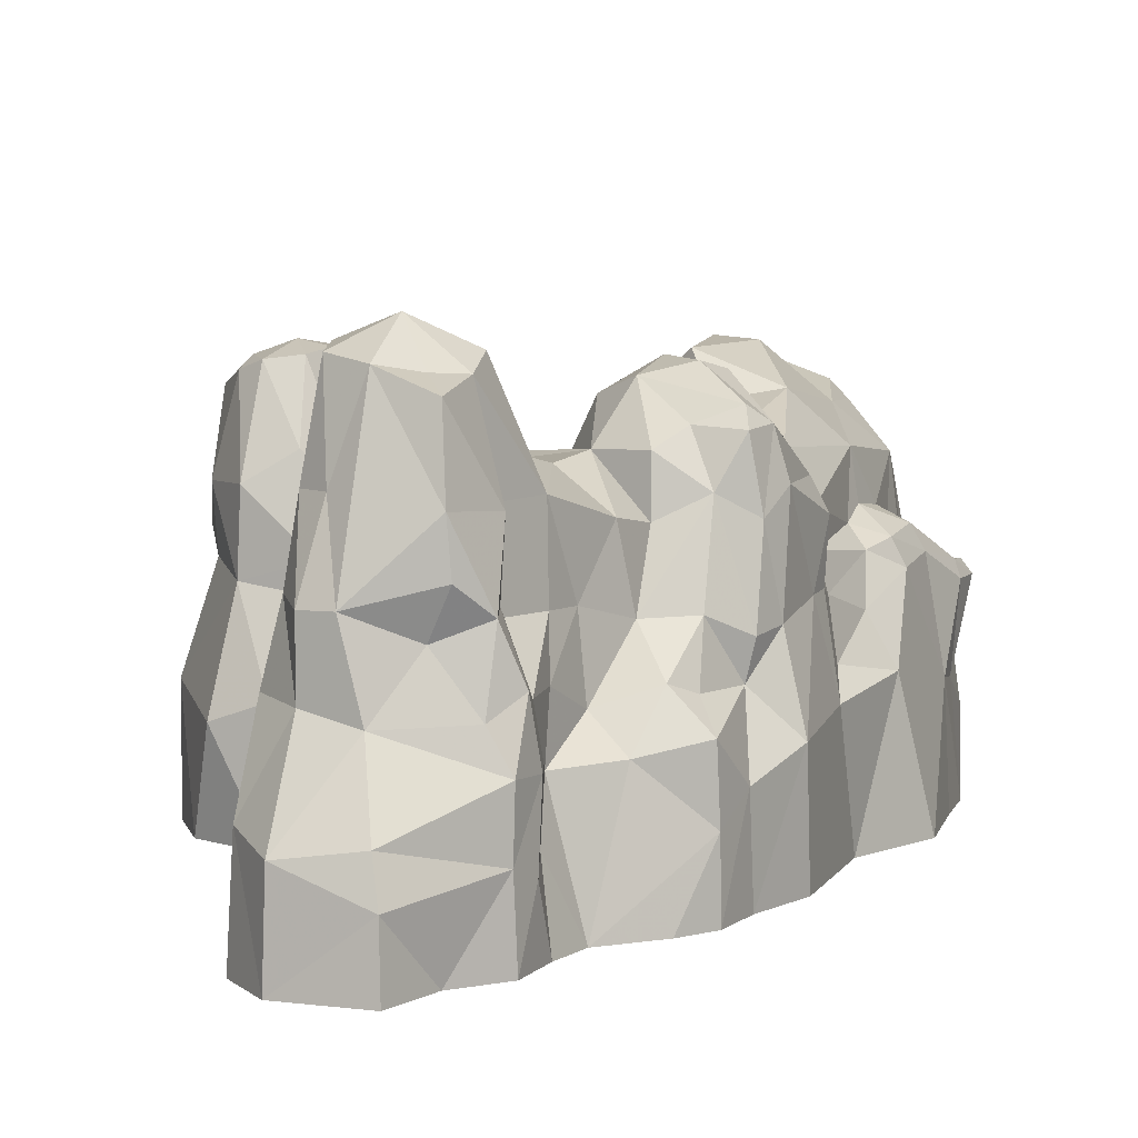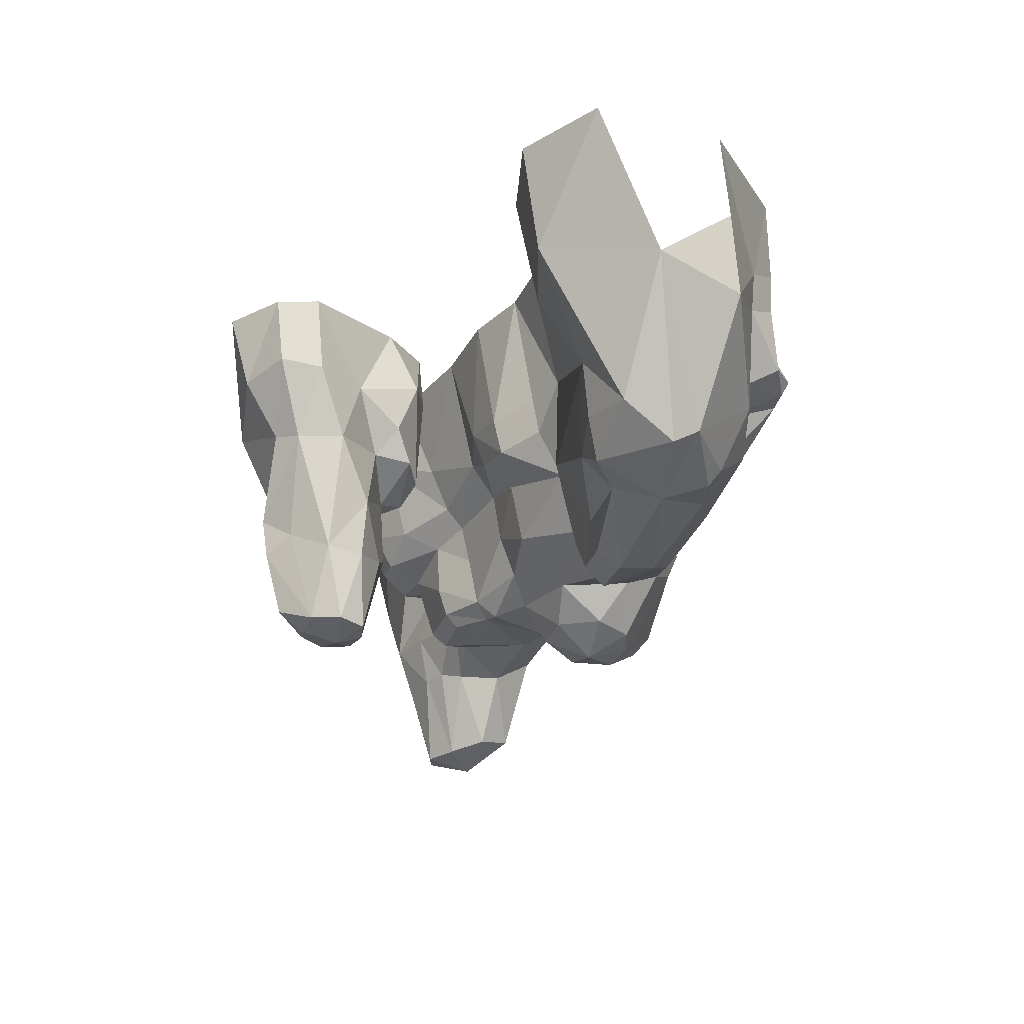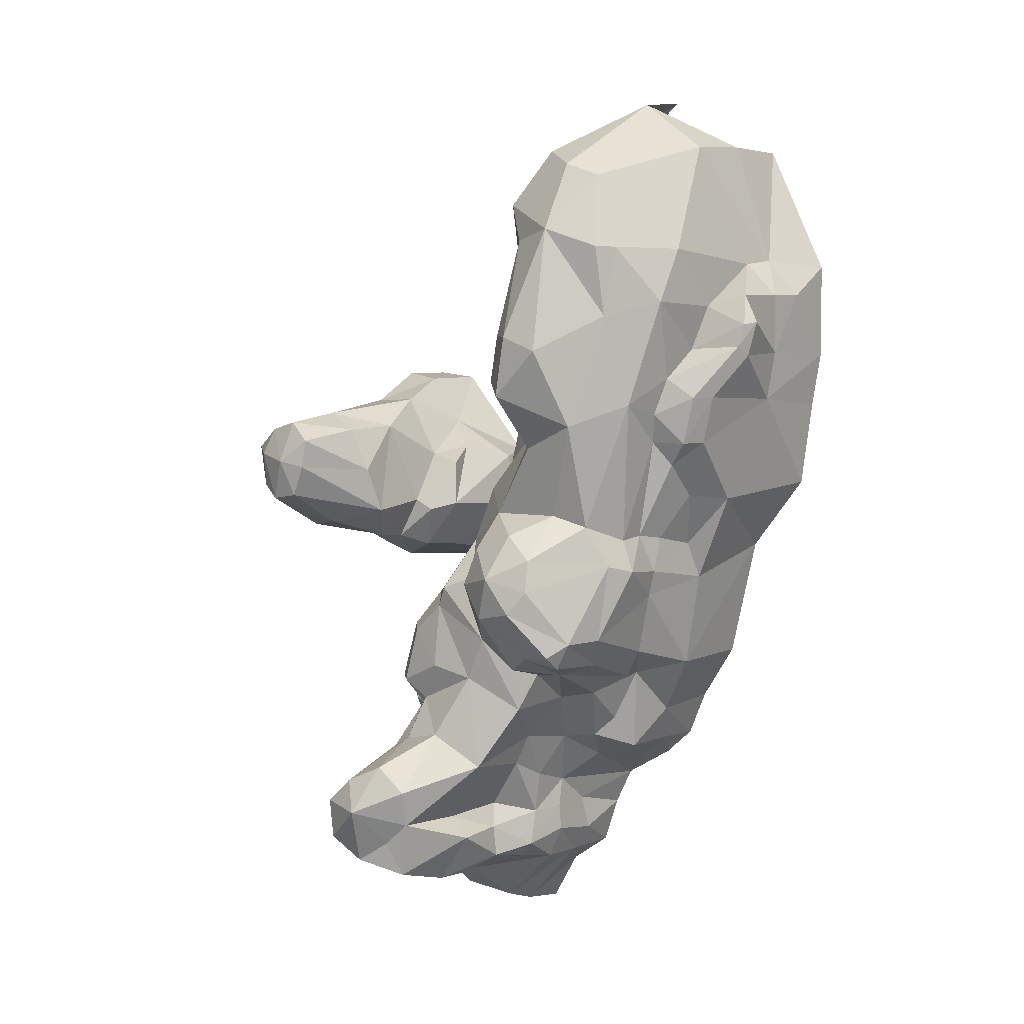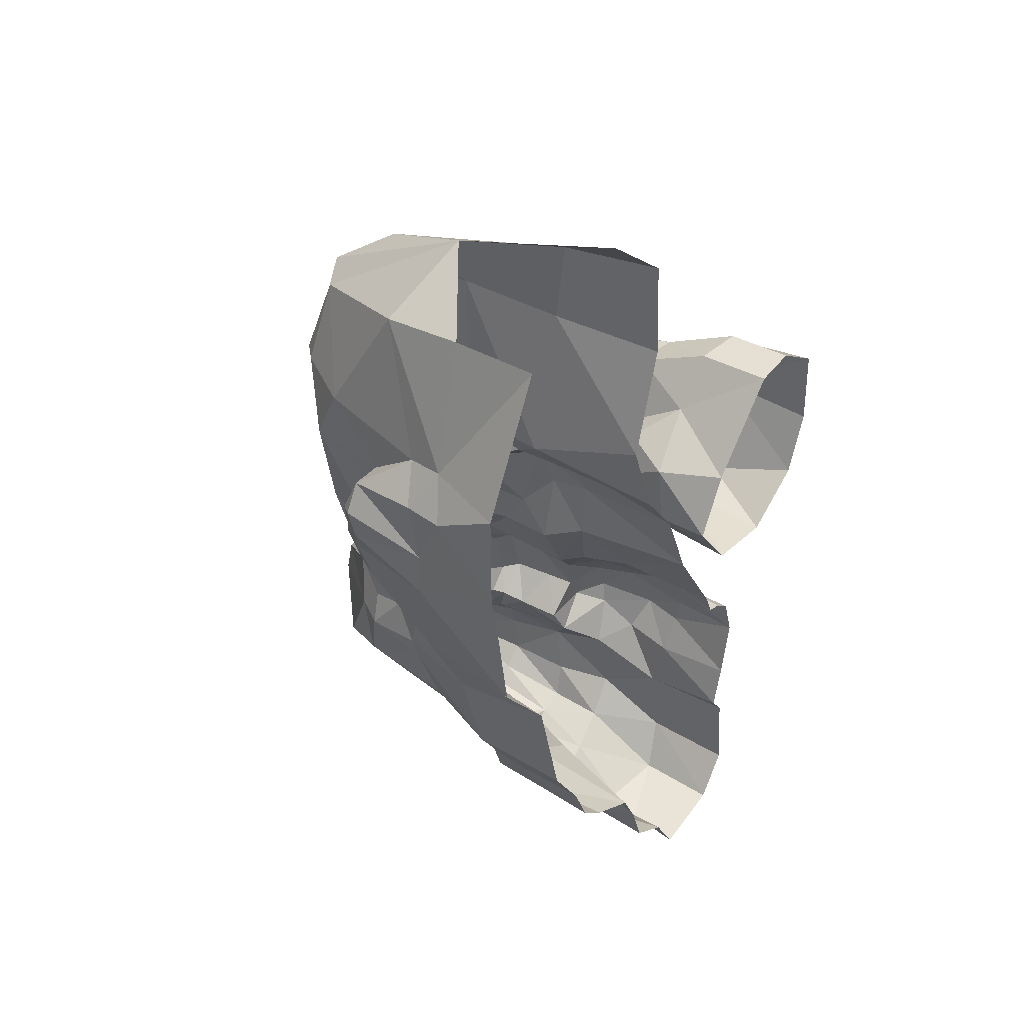
<metadata>
{"format":"obj","ext":"obj","renderer":"f3d","projection":"perspective","resolution":1024,"background":"white","views":[{"elev":7.2,"azim":-175.0,"up":"+Y"},{"elev":65.3,"azim":174.4,"up":"+Z"},{"elev":1.6,"azim":-146.2,"up":"+Z"},{"elev":39.7,"azim":-52.2,"up":"+Z"}]}
</metadata>
<code>
v 693.7 88.64 425 1
v 701.3 99 450.7 1
v 717.6 97.74 435.6 1
v 710.5 -18.36 552.3 1
v 734.4 -18.36 533 1
v 732.9 16.84 528 1
v 721.4 65.18 335.9 1
v 723.9 45.4 325.6 1
v 707.7 71.69 337 1
v 728 67.67 322.8 1
v 735.3 50.17 310.8 1
v 787.3 35.23 303.4 1
v 777.2 45.69 311.6 1
v 794.5 38.18 318.6 1
v 649.2 -18.36 452.9 1
v 648.9 2.76 473.7 1
v 652.3 13.65 452.4 1
v 768.7 74.51 350.6 1
v 757.2 76.22 360.2 1
v 772.2 69.77 352.8 1
v 721.5 49.1 508.1 1
v 729.5 54.32 445.1 1
v 724.2 73.95 489.7 1
v 733 20.03 499.9 1
v 725.6 22.89 447.3 1
v 795.7 39.83 326.2 1
v 788.3 47.78 322.1 1
v 769.1 11.83 240.8 1
v 743.4 22.19 260.7 1
v 772.4 32.72 254.3 1
v 731.2 89.54 382.1 1
v 716.2 91.61 387.1 1
v 728.8 79.22 394.7 1
v 713.3 86.06 343.6 1
v 701.2 90.59 344.8 1
v 726 95.94 357.8 1
v 735.8 90.97 369.4 1
v 735.6 79.99 349 1
v 683 82.63 463 1
v 788.2 78.3 274.3 1
v 788.7 80.38 287.7 1
v 793 60.09 289.5 1
v 752.7 105 295.2 1
v 754 83.53 313.5 1
v 762.1 106.3 303.9 1
v 782.4 46.97 332.2 1
v 773.1 41.17 351.2 1
v 792.5 40.52 336.6 1
v 712.1 85.86 417.5 1
v 705 80.29 393.9 1
v 687.4 72.13 376.1 1
v 693.5 77.2 390 1
v 706.2 94.79 378.7 1
v 754.1 100.8 283 1
v 769.1 113.2 287.9 1
v 668.1 53.04 419.3 1
v 664.3 45.43 419.7 1
v 659.4 47.62 435.5 1
v 679.9 19.77 370.6 1
v 686.2 45.78 364.9 1
v 686.9 16.7 338.5 1
v 695.2 86.03 349.4 1
v 691.3 72.5 350.2 1
v 731.3 -18.36 289.2 1
v 723.5 19.09 301.6 1
v 740.4 18.5 290.4 1
v 733.6 35.98 435.6 1
v 786.9 36.01 260.2 1
v 787 55.66 260.2 1
v 791.3 57.42 272 1
v 720.7 99.82 372.1 1
v 782.4 77.69 300.9 1
v 783.7 60.4 303.3 1
v 768.4 80.41 311.1 1
v 765.4 73.41 325.6 1
v 768.8 70.23 323.4 1
v 783.8 107.2 290.4 1
v 783.6 105.6 276.9 1
v 696 30.73 543.4 1
v 739.6 0.3515 269.1 1
v 742.9 -18.36 261.2 1
v 737.6 -18.36 276.8 1
v 721.7 67.89 506.1 1
v 770.9 62.5 321.3 1
v 797.6 28.01 337.2 1
v 785.8 32.89 349.7 1
v 742.5 76.43 370.9 1
v 768.1 30.45 364.4 1
v 757.2 24.28 388.1 1
v 772.9 14.33 366.4 1
v 776 77.69 307.6 1
v 664.7 41.88 467.9 1
v 668.9 45.8 452.8 1
v 649.7 42.78 461 1
v 772.5 47.61 320.8 1
v 700.4 92.83 492.9 1
v 713 99.86 455.8 1
v 753.2 74.28 282.6 1
v 746.7 73.94 275.2 1
v 748 54.58 276.4 1
v 700.6 29.89 334.8 1
v 692.6 42.01 344 1
v 685.7 53.53 386.6 1
v 683 43.26 385.6 1
v 674.2 50.65 411.7 1
v 678.2 73.99 432.4 1
v 671.7 58.51 441.9 1
v 668.1 69.6 468 1
v 761.8 -18.36 390.8 1
v 756.5 22.19 409.7 1
v 750.9 -18.36 417.6 1
v 712 99.2 360 1
v 800 -18.36 331.7 1
v 799.3 4.368 332.5 1
v 789.5 5.184 352.2 1
v 801.1 -18.36 257.8 1
v 795.7 13.4 287.7 1
v 798 -18.36 288.3 1
v 750.4 36.59 384.2 1
v 749.4 53.9 385 1
v 744.1 41.7 403.3 1
v 758.1 78 338.3 1
v 773.6 74.7 331.9 1
v 682.8 63.33 374.2 1
v 747.3 53.6 265.6 1
v 761.1 48.57 263 1
v 749.4 33.07 261.7 1
v 704.7 2.868 307.3 1
v 698.9 10.17 319.6 1
v 705.5 22.85 306.5 1
v 686 -18.36 340.4 1
v 676.2 -18.36 381.3 1
v 755.6 61.19 259.6 1
v 778.2 55.84 256.9 1
v 706 96.87 367.8 1
v 750.3 50.82 284.5 1
v 740.9 74.75 301.8 1
v 740.4 50.5 300.2 1
v 683.8 86.89 486.6 1
v 753.8 78.05 367 1
v 761.6 52.55 363.8 1
v 760.1 70.75 365.3 1
v 721.5 80.85 338.8 1
v 711.5 71.15 522.8 1
v 666.3 23.25 399.5 1
v 680.7 27.1 383.1 1
v 763.1 38.06 362.3 1
v 700.3 85.18 340.6 1
v 698.2 40.6 334.5 1
v 709.4 46.02 328.2 1
v 741.4 38.73 268.1 1
v 697 83.99 515.9 1
v 687.8 79.14 512 1
v 737 -18.36 435.5 1
v 726.9 -18.36 463.4 1
v 748.9 25.17 425.7 1
v 780.8 56.49 332.5 1
v 774.3 59.44 352.8 1
v 733.1 28.38 308.5 1
v 651.6 43.66 453.2 1
v 783.9 -18.36 352.5 1
v 781.1 -18.36 359.8 1
v 736.6 -18.36 500.1 1
v 723.4 92.19 441 1
v 686.1 64.03 385.2 1
v 669.6 10.59 528.2 1
v 670.1 38.15 525.1 1
v 774.7 107.5 298.5 1
v 742.2 62.89 403.2 1
v 720 70.6 423.3 1
v 726.4 51.33 429.7 1
v 676.1 59.98 429.3 1
v 669.3 -18.36 529.6 1
v 657.2 8.7 486.3 1
v 740.4 3.813 281.2 1
v 685.1 84.41 494.7 1
v 695.3 87.31 500.6 1
v 716.4 33.72 311 1
v 709.7 30.54 317.4 1
v 739 21.5 271.6 1
v 715.4 86.12 490.1 1
v 720 93.24 456.9 1
v 753.5 34.82 409.7 1
v 767.4 0.051 237.6 1
v 790.3 9.018 243 1
v 791 -18.36 241.9 1
v 766.8 -18.36 235.6 1
v 678.7 56.21 419.6 1
v 745.7 69.07 384.5 1
v 663.3 54.74 435.2 1
v 674.2 37.54 400.8 1
v 696.9 65.66 340.7 1
v 666.4 60.2 486.8 1
v 681 81.07 492.3 1
v 671.2 68.44 486.7 1
v 704.4 -18.36 307.1 1
v 646.8 38.84 462 1
v 650.1 39.04 450.2 1
v 781.5 78.37 267.3 1
v 773 103.6 269.2 1
v 683.8 46.23 373.6 1
v 698 -18.36 322.1 1
v 741.8 35.26 280.1 1
v 739.6 21.76 280.5 1
v 721.1 83.01 458.6 1
v 651.5 38.55 471.6 1
v 756.8 75.44 259.6 1
v 720.6 82.29 503.2 1
v 699 89.07 502.7 1
v 716.2 76.92 512.7 1
v 717.3 69.29 513.3 1
v 678.9 81.64 486.4 1
v 666.6 61.59 484 1
v 725.7 82.12 439.4 1
v 742.8 78.17 334.4 1
v 743.8 4.351 260.5 1
v 778.1 69.64 333.1 1
v 732.9 17.48 522.3 1
v 733.6 10.2 522.7 1
v 799.6 12.63 259 1
v 709.9 83.06 509 1
v 714.1 -18.36 298.7 1
v 654.2 16.08 435.7 1
v 797.4 26.13 309.7 1
v 747.4 37.92 425.6 1
v 659.5 21.52 484.2 1
v 660.6 26.04 480.6 1
v 655.2 30.66 477.4 1
v 657 -18.36 405.2 1
v 652.6 -18.36 434.4 1
v 803 21.51 321.9 1
v 762.5 101.5 275.8 1
v 801 7.724 321.1 1
v 795.9 9.003 307.6 1
v 757.1 -18.36 251.9 1
v 653.6 18.03 476.5 1
v 652.1 14.8 475.7 1
v 792.7 -18.36 295.2 1
v 739.7 35.58 294.4 1
v 758 97.61 264.3 1
v 796.5 37.16 272.7 1
v 734.5 23.66 436 1
v 728.1 30.55 519.5 1
v 717.8 57.32 513.6 1
v 649 -18.36 485.5 1
v 795.6 -18.36 346 1
v 666.1 57.2 483.7 1
v 735.1 -18.36 523.5 1
v 650.8 16.39 472.9 1
v 796.4 -18.36 310.6 1
v 789.2 -18.36 351 1
v 649.1 2.866 473.9 1
v 648.9 2.51 473.8 1
v 649.1 -18.36 473.9 1
v 793.1 29.63 415.9 1
v 793 41.5 397.9 1
v 780.8 32.46 412.4 1
v 779.4 34.04 396.7 1
v 786 41.65 394.3 1
v 811.6 70.93 431.4 1
v 800.5 72.89 424.9 1
v 796.9 53.46 426.6 1
v 818.4 96.5 399.2 1
v 808.1 75.91 390.4 1
v 808.1 97.69 400.4 1
v 823.7 96.72 415.8 1
v 825 93.81 404.2 1
v 829 11.87 379.4 1
v 842 17.14 411.5 1
v 834.5 -18.36 389.3 1
v 794.9 70.32 409.8 1
v 793.9 63.17 394.3 1
v 802 98.59 420.6 1
v 809.2 97.02 427.5 1
v 812.2 100.8 413 1
v 792.6 34.71 380.7 1
v 813.7 17.44 375.5 1
v 788.3 22.71 380.2 1
v 842 -18.36 411 1
v 822.1 67.5 388.6 1
v 803.5 50.01 384.3 1
v 773.9 -18.36 396.5 1
v 774 0.05952 395.6 1
v 789.3 -18.36 376.5 1
v 808.5 -18.36 448 1
v 796.2 8.712 429.2 1
v 783.9 -18.36 417.6 1
v 783.8 20.91 418.8 1
v 775.6 3.276 415 1
v 801.3 40.89 383.9 1
v 835.2 54.51 419.5 1
v 819.4 30.08 437.4 1
v 827.8 27.22 432.4 1
v 840.9 -18.36 438.7 1
v 836.7 7.205 437.5 1
v 808.8 7.979 446.5 1
v 803.5 31.48 437.4 1
v 822.8 4.516 449.2 1
v 822.9 -18.36 450.2 1
v 819.7 95.17 425 1
v 823.2 44.26 389.1 1
v 831 48.17 406.1 1
v 825.1 63.15 425.7 1
v 832.4 66.72 406 1
v 803.3 98.91 410.8 1
v 813.9 -18.36 374.1 1
v 834.5 68.16 420.2 1
v 831.2 89.41 418.5 1
f 1 2 3
f 4 5 6
f 7 8 9
f 8 10 11
f 12 13 14
f 15 16 17
f 18 19 20
f 21 22 23
f 24 25 21
f 26 14 27
f 28 29 30
f 31 32 33
f 34 35 36
f 36 37 38
f 1 39 2
f 40 41 42
f 43 44 45
f 46 47 48
f 1 49 50
f 51 52 53
f 54 43 55
f 56 57 58
f 59 60 61
f 62 63 51
f 64 65 66
f 67 22 25
f 68 69 70
f 71 32 31
f 42 72 73
f 74 75 76
f 77 78 55
f 79 4 6
f 80 81 82
f 23 83 21
f 73 84 13
f 85 48 86
f 38 37 87
f 88 89 90
f 76 84 91
f 92 93 94
f 95 13 84
f 44 75 74
f 2 96 97
f 98 99 100
f 101 61 102
f 103 104 105
f 106 107 108
f 109 110 111
f 112 36 35
f 113 114 115
f 116 117 118
f 119 120 121
f 75 122 123
f 63 124 51
f 95 46 27
f 125 126 127
f 128 129 130
f 61 131 132
f 61 132 59
f 126 133 134
f 53 135 51
f 3 2 97
f 136 98 100
f 11 137 138
f 96 39 139
f 87 140 38
f 120 141 142
f 108 93 92
f 34 36 143
f 79 6 144
f 145 146 59
f 119 147 120
f 148 35 34
f 149 150 101
f 63 102 60
f 100 125 151
f 152 153 79
f 154 25 155
f 156 154 111
f 46 157 158
f 159 8 11
f 160 94 93
f 122 19 18
f 161 115 162
f 163 155 24
f 93 108 107
f 3 97 164
f 165 124 103
f 45 44 74
f 73 72 91
f 166 79 167
f 72 168 91
f 169 170 171
f 107 106 172
f 173 166 174
f 66 175 64
f 128 65 64
f 96 139 176
f 96 176 177
f 178 179 150
f 33 49 170
f 29 180 151
f 181 182 97
f 119 121 183
f 184 185 186
f 184 186 187
f 188 103 105
f 107 160 93
f 62 135 112
f 12 42 13
f 169 189 33
f 160 190 58
f 146 191 104
f 106 165 188
f 71 53 32
f 60 102 61
f 98 137 54
f 63 192 102
f 156 111 110
f 172 188 56
f 193 153 194
f 193 194 195
f 129 128 196
f 17 197 198
f 40 70 69
f 78 199 200
f 201 59 146
f 59 132 145
f 129 196 202
f 179 178 130
f 8 7 10
f 68 30 134
f 70 40 42
f 203 138 136
f 203 204 66
f 182 205 164
f 170 49 164
f 92 94 206
f 30 126 134
f 133 207 134
f 203 151 204
f 208 83 23
f 184 28 185
f 162 115 90
f 25 22 21
f 96 177 209
f 208 210 211
f 208 211 83
f 39 212 139
f 193 195 213
f 214 164 205
f 38 215 10
f 9 34 143
f 90 89 109
f 57 56 105
f 29 216 180
f 71 112 135
f 192 149 102
f 112 35 62
f 86 88 115
f 199 40 69
f 144 211 210
f 179 101 150
f 41 72 42
f 168 77 55
f 175 180 80
f 20 158 217
f 163 24 218
f 163 218 219
f 13 27 14
f 52 50 53
f 120 142 189
f 108 39 106
f 220 116 186
f 167 153 193
f 152 144 210
f 152 210 221
f 128 64 222
f 58 57 223
f 224 117 12
f 220 186 185
f 192 62 148
f 9 192 148
f 225 171 67
f 22 171 214
f 71 135 53
f 45 55 43
f 226 227 228
f 97 182 164
f 190 172 56
f 197 160 198
f 106 188 172
f 229 230 223
f 180 175 204
f 109 89 110
f 89 183 110
f 85 114 231
f 223 198 58
f 47 141 147
f 212 108 213
f 212 213 195
f 124 63 60
f 216 81 80
f 145 57 191
f 76 75 123
f 214 171 170
f 121 225 183
f 54 55 232
f 231 233 234
f 23 205 181
f 180 204 151
f 137 98 138
f 43 137 44
f 129 202 61
f 47 147 88
f 47 46 158
f 136 100 203
f 3 49 1
f 19 142 20
f 81 216 235
f 174 226 236
f 174 236 237
f 198 160 58
f 190 56 58
f 121 171 225
f 145 191 146
f 214 205 22
f 10 137 11
f 38 19 215
f 9 143 7
f 238 117 234
f 223 57 145
f 223 145 229
f 226 167 193
f 153 152 209
f 153 209 177
f 69 68 134
f 138 203 239
f 28 184 216
f 28 216 29
f 25 24 155
f 99 125 100
f 104 103 201
f 74 168 45
f 168 72 77
f 159 178 8
f 34 9 148
f 148 62 35
f 79 153 167
f 8 150 9
f 150 8 178
f 33 189 87
f 189 169 120
f 54 240 99
f 226 174 167
f 117 241 12
f 78 200 55
f 224 14 231
f 242 154 156
f 175 82 64
f 121 169 171
f 99 207 125
f 100 151 203
f 14 224 12
f 88 147 89
f 3 164 49
f 181 96 208
f 30 29 127
f 217 18 20
f 96 2 39
f 10 7 38
f 97 96 181
f 6 243 244
f 6 244 144
f 179 130 101
f 91 168 74
f 173 174 245
f 66 204 175
f 182 181 205
f 115 85 86
f 162 90 109
f 205 23 22
f 124 165 51
f 216 80 180
f 201 60 59
f 190 107 172
f 134 207 200
f 55 45 168
f 113 115 246
f 130 178 65
f 46 48 27
f 15 17 223
f 15 223 230
f 174 166 167
f 122 215 19
f 71 36 112
f 30 127 126
f 157 84 217
f 156 67 242
f 108 92 247
f 108 247 213
f 124 60 201
f 141 158 142
f 178 159 65
f 94 197 206
f 242 25 154
f 101 129 61
f 73 91 84
f 125 133 126
f 104 201 146
f 114 233 231
f 157 46 95
f 183 225 110
f 163 219 248
f 13 95 27
f 157 217 158
f 143 38 7
f 185 28 30
f 185 30 68
f 48 47 86
f 137 10 215
f 152 79 144
f 72 41 77
f 17 249 206
f 17 206 197
f 233 113 250
f 78 77 41
f 78 41 40
f 220 185 68
f 39 108 212
f 153 176 194
f 63 62 192
f 206 249 236
f 206 236 228
f 125 127 151
f 193 247 227
f 193 227 226
f 189 142 140
f 124 201 103
f 200 232 55
f 122 75 215
f 85 115 114
f 134 200 199
f 29 151 127
f 246 115 251
f 9 149 192
f 117 116 220
f 170 164 214
f 99 98 54
f 88 86 47
f 165 103 188
f 44 215 75
f 169 33 170
f 159 66 65
f 69 134 199
f 245 174 252
f 245 252 253
f 250 234 233
f 1 50 52
f 33 87 31
f 13 42 73
f 159 239 66
f 190 160 107
f 26 27 48
f 128 130 65
f 80 82 175
f 184 187 235
f 184 235 216
f 61 202 131
f 57 105 191
f 39 1 106
f 240 232 200
f 207 99 240
f 232 240 54
f 165 52 51
f 21 83 211
f 21 211 244
f 140 19 38
f 224 234 117
f 33 50 49
f 212 194 176
f 212 176 139
f 241 42 12
f 19 140 142
f 56 188 105
f 118 117 238
f 91 74 76
f 76 123 217
f 76 217 84
f 239 11 138
f 159 11 239
f 25 242 67
f 23 181 208
f 38 143 36
f 225 156 110
f 156 225 67
f 199 78 40
f 229 145 132
f 37 31 87
f 16 252 237
f 16 237 249
f 158 20 142
f 47 158 141
f 1 52 106
f 98 136 138
f 207 133 125
f 117 220 241
f 119 89 147
f 89 119 183
f 250 238 234
f 241 70 42
f 120 147 141
f 85 26 48
f 87 189 140
f 197 94 160
f 217 123 18
f 123 122 18
f 120 169 121
f 95 84 157
f 215 44 137
f 16 15 254
f 16 254 253
f 101 102 149
f 71 31 37
f 51 135 62
f 231 234 224
f 17 198 223
f 231 14 26
f 85 231 26
f 71 37 36
f 249 237 236
f 200 207 240
f 128 222 196
f 239 203 66
f 21 244 243
f 114 113 233
f 52 165 106
f 105 104 191
f 129 101 130
f 32 53 50
f 50 33 32
f 149 9 150
f 115 88 90
f 171 22 67
f 43 54 137
f 17 16 249
f 115 161 251
f 6 219 218
f 6 218 243
f 220 68 241
f 241 68 70
f 152 221 209
f 255 256 257
f 258 257 259
f 260 261 262
f 263 264 265
f 263 266 267
f 268 269 270
f 262 271 272
f 273 274 275
f 276 277 278
f 269 279 270
f 280 281 264
f 282 283 284
f 285 286 287
f 286 288 289
f 256 290 259
f 263 267 280
f 291 292 293
f 294 269 295
f 286 296 297
f 265 264 272
f 275 266 263
f 290 277 276
f 278 258 276
f 295 298 299
f 295 299 294
f 255 262 256
f 260 297 292
f 274 260 300
f 297 260 262
f 269 301 302
f 303 300 260
f 296 292 297
f 302 304 291
f 304 302 301
f 261 271 262
f 305 273 275
f 256 259 257
f 296 285 299
f 288 286 255
f 296 299 298
f 270 306 268
f 265 275 263
f 278 283 258
f 264 281 272
f 293 269 302
f 268 277 301
f 289 288 258
f 280 304 301
f 263 280 264
f 286 297 255
f 279 269 294
f 301 290 281
f 278 277 284
f 301 269 268
f 300 307 308
f 272 305 265
f 305 271 273
f 267 308 304
f 274 300 275
f 288 257 258
f 24 21 243
f 24 243 218
f 257 288 255
f 293 295 269
f 271 305 272
f 281 290 272
f 303 307 300
f 275 265 305
f 290 276 259
f 284 277 306
f 302 291 293
f 283 289 258
f 272 290 256
f 298 293 292
f 271 261 273
f 289 282 287
f 274 261 260
f 296 298 292
f 291 304 307
f 277 268 306
f 300 266 275
f 278 284 283
f 304 280 267
f 283 282 289
f 286 285 296
f 303 292 291
f 303 260 292
f 287 286 289
f 256 262 272
f 258 259 276
f 291 307 303
f 308 266 300
f 307 304 308
f 266 308 267
f 280 301 281
f 297 262 255
f 301 277 290
f 273 261 274
f 295 293 298
f 208 96 209
f 208 209 221
f 193 213 247
f 174 237 252
f 245 253 254
f 226 228 236
f 144 244 211
f 153 177 176
f 6 5 248
f 6 248 219
f 16 253 252
f 92 227 247
f 212 195 194
f 208 221 210
f 92 206 228
f 92 228 227

</code>
